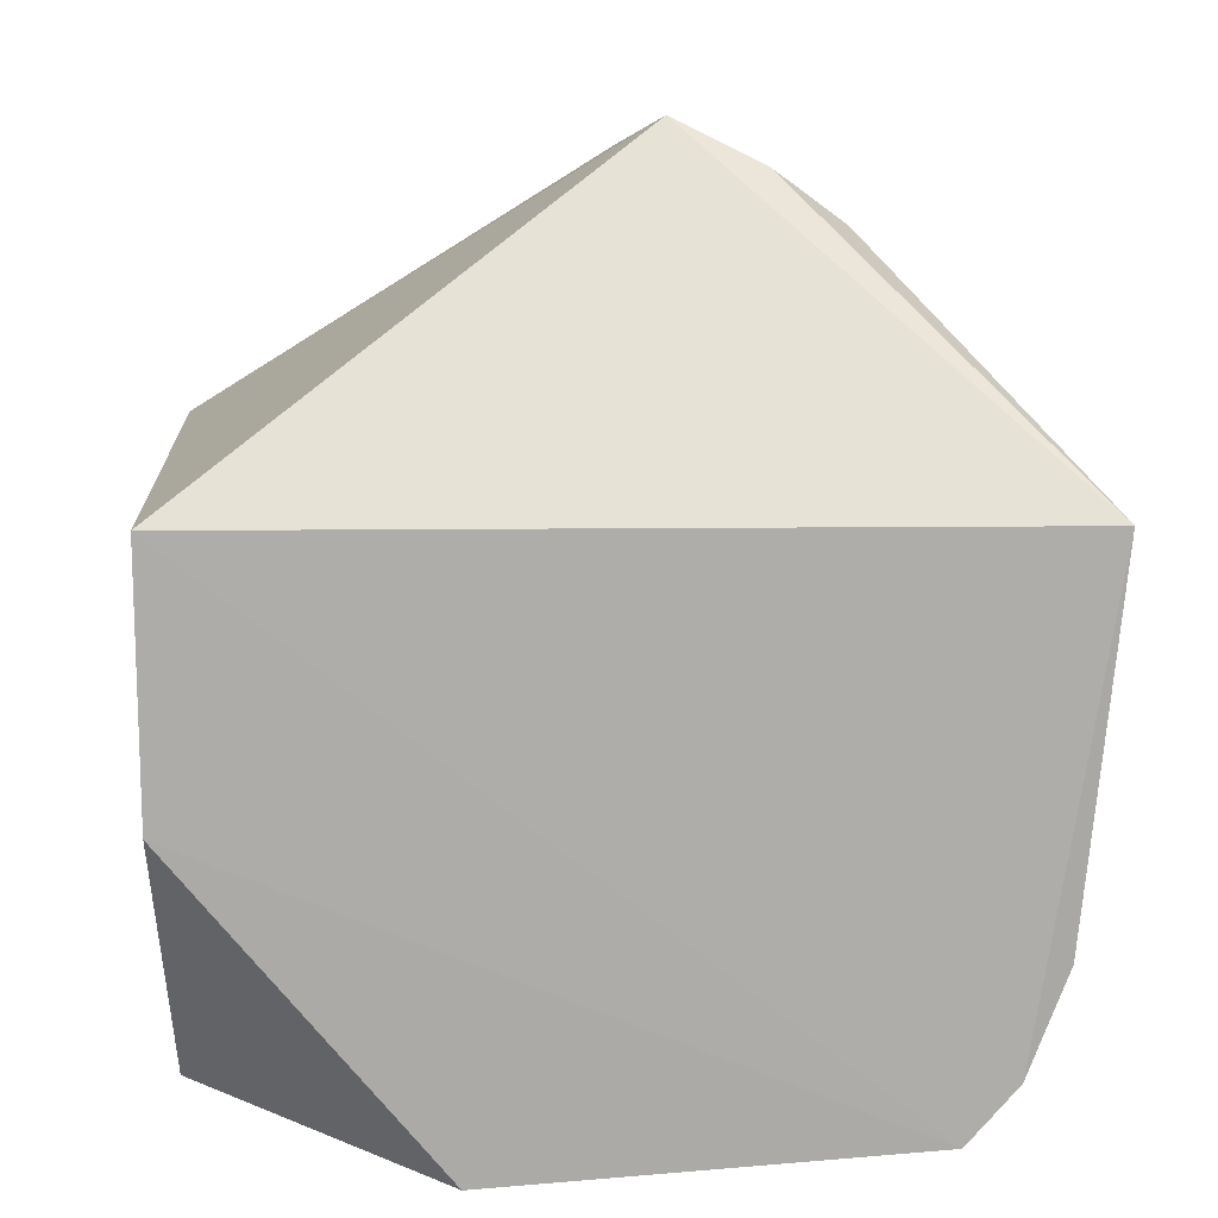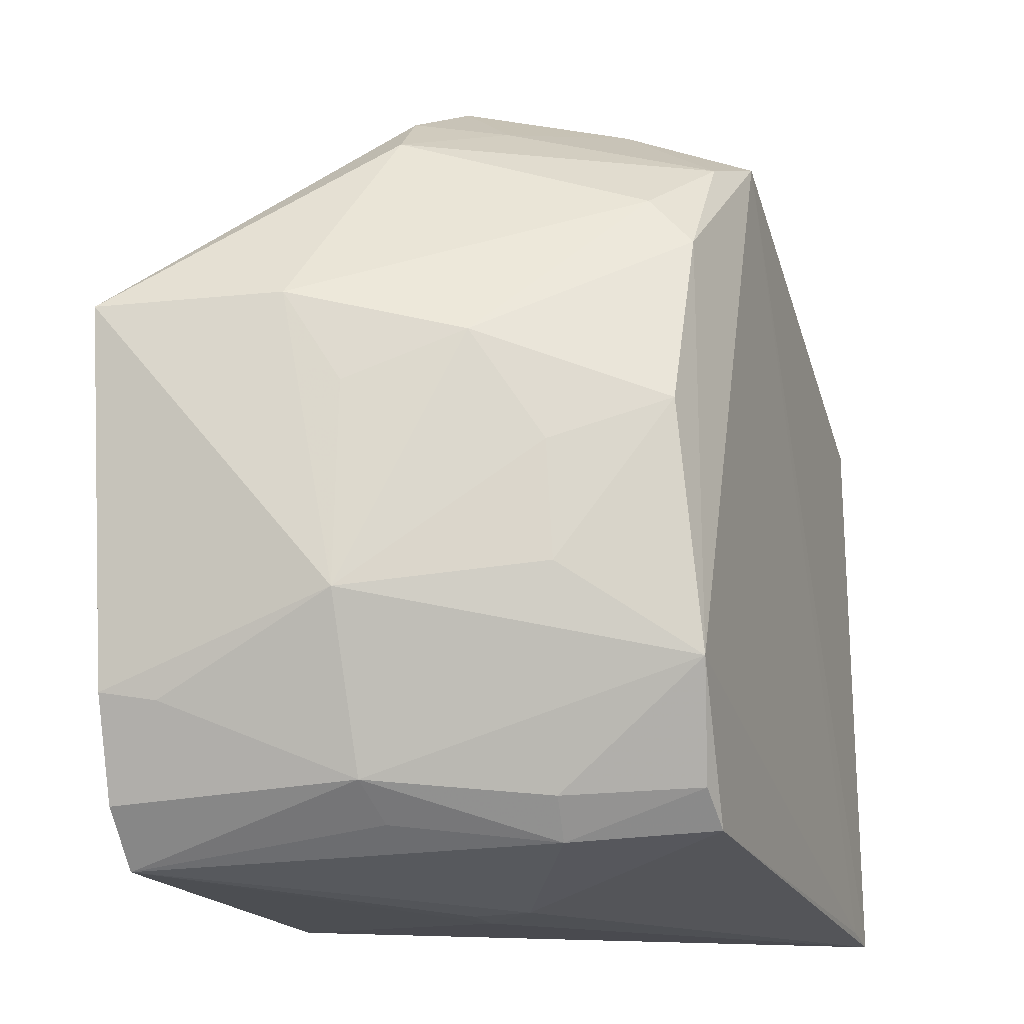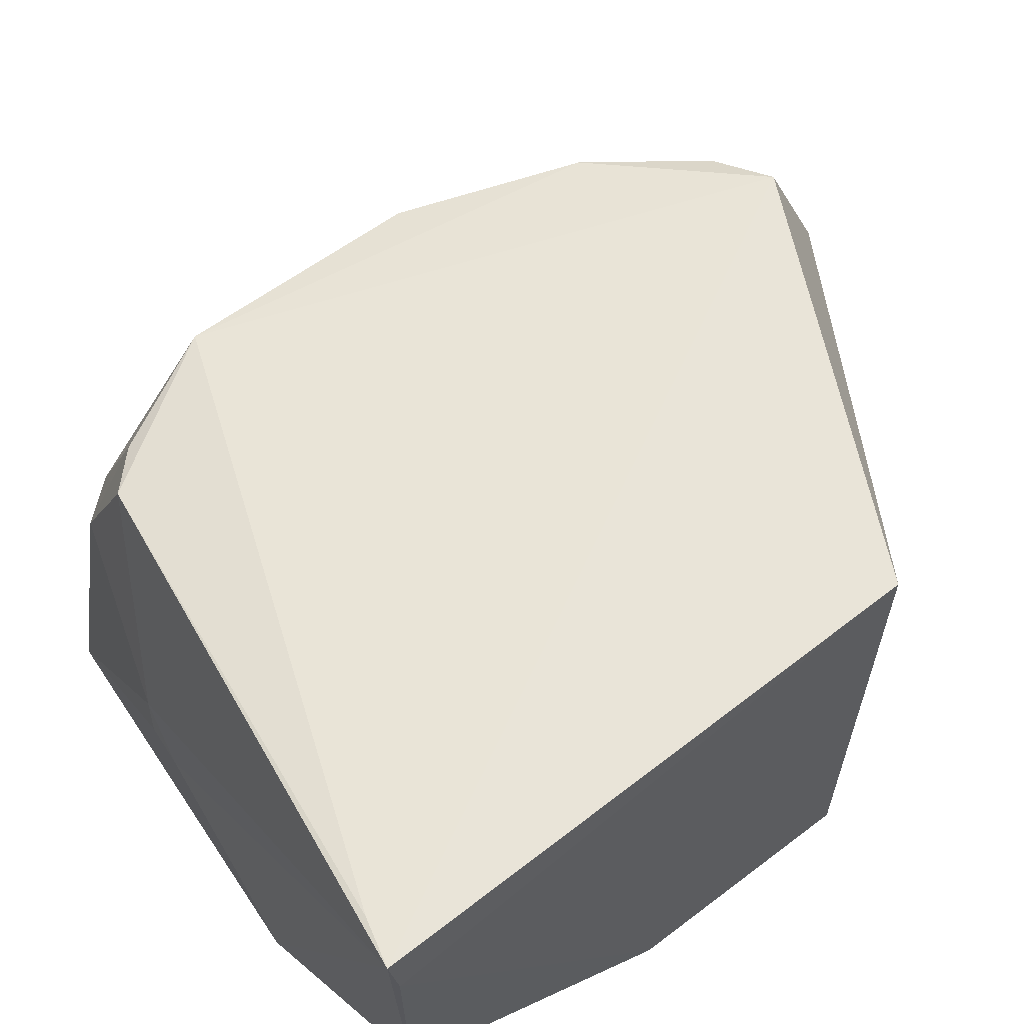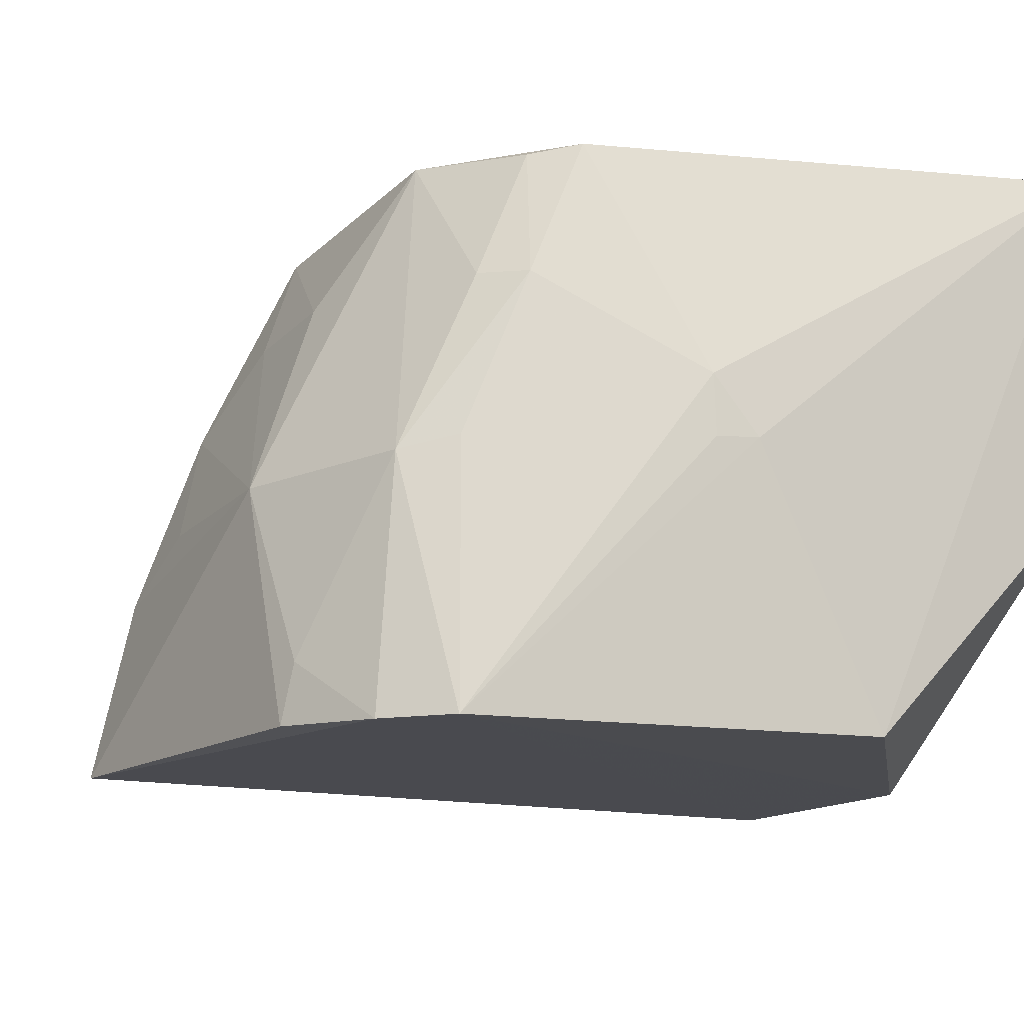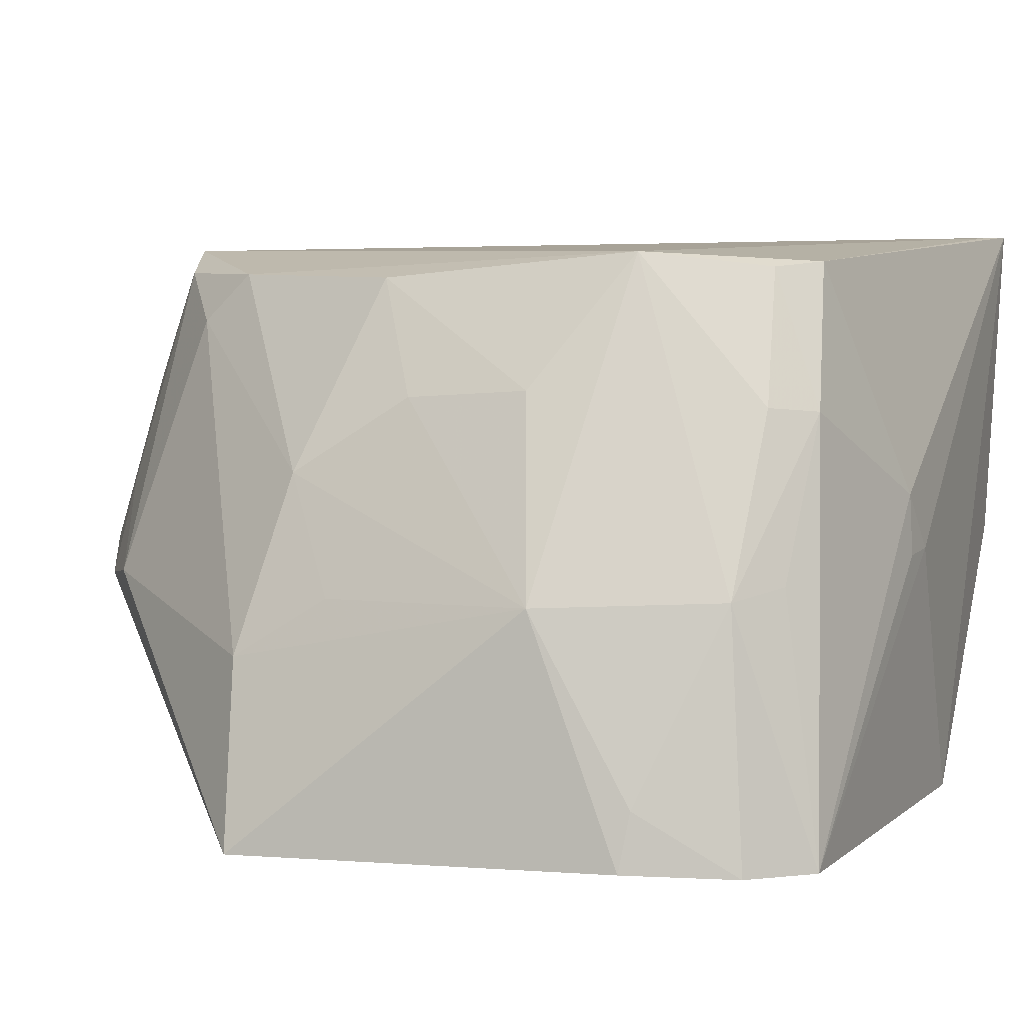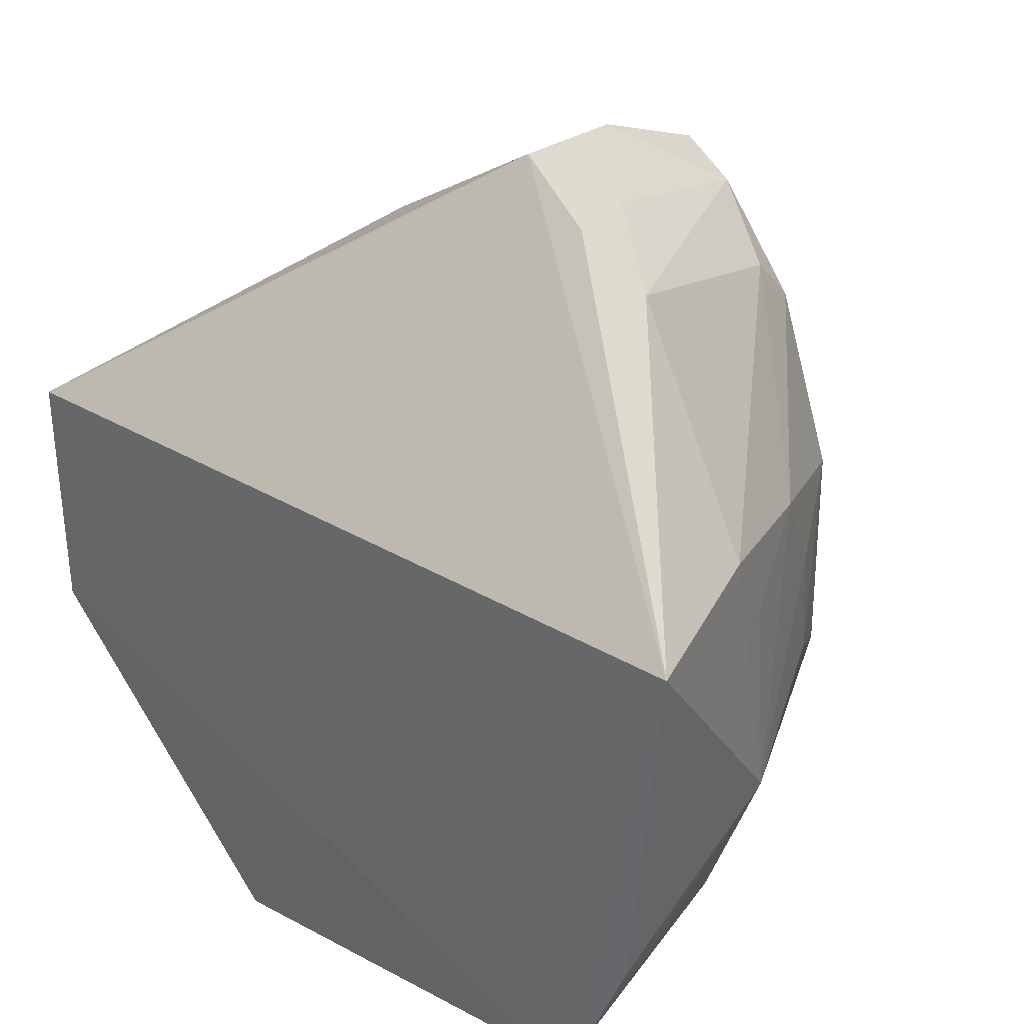
<metadata>
{"format":"obj","ext":"obj","renderer":"f3d","projection":"perspective","resolution":1024,"background":"white","views":[{"elev":13.4,"azim":-3.5,"up":"+Z"},{"elev":-13.9,"azim":108.1,"up":"+Z"},{"elev":61.8,"azim":-127.7,"up":"+Y"},{"elev":-14.1,"azim":150.2,"up":"+Y"},{"elev":4.3,"azim":110.8,"up":"+Y"},{"elev":32.7,"azim":38.3,"up":"+Z"}]}
</metadata>
<code>
v 0.4225 0.09675 0.001457
v 0.4142 0.0974 -0.0872
v 0.3805 0.2294 -0.08035
v 0.2324 0.2348 0.002589
v 0.2324 0.09848 0.002589
v 0.3318 0.2322 0.05272
v 0.4134 0.153 -0.06623
v 0.3928 0.09635 -0.1254
v 0.3673 0.2253 0.02203
v 0.2303 0.2367 -0.1354
v 0.3375 0.1582 0.07533
v 0.4046 0.09634 -0.1118
v 0.3827 0.224 -0.02072
v 0.2417 0.2362 -0.1323
v 0.2927 0.09847 -0.1326
v 0.23 0.2218 -0.1333
v 0.3746 0.1535 0.05313
v 0.3298 0.1992 0.06656
v 0.3984 0.1543 -0.1072
v 0.3957 0.1988 -0.05974
v 0.4121 0.1393 0.004016
v 0.3579 0.2274 -0.1168
v 0.3244 0.1607 -0.1338
v 0.2324 0.09848 -0.05802
v 0.2319 0.1589 -0.1316
v 0.3476 0.2262 0.04734
v 0.3582 0.1511 0.06516
v 0.4123 0.1109 -0.08937
v 0.3999 0.18 -0.005216
v 0.3663 0.2142 0.03405
v 0.3732 0.1942 -0.12
v 0.3349 0.174 -0.1322
v 0.3527 0.1742 0.06166
v 0.3954 0.1971 -0.03149
v 0.4098 0.1529 -0.01767
v 0.3878 0.157 -0.1162
v 0.3671 0.2261 -0.108
v 0.3349 0.1598 -0.1328
v 0.381 0.1952 -0.1103
f 7 1 2
f 8 1 5
f 9 3 6
f 10 4 6
f 11 5 1
f 11 4 5
f 12 2 1
f 12 1 8
f 13 3 9
f 14 10 6
f 14 6 3
f 16 5 4
f 16 4 10
f 18 6 4
f 18 4 11
f 19 3 7
f 19 12 8
f 20 7 3
f 20 3 13
f 21 1 7
f 21 17 1
f 22 10 14
f 22 14 3
f 23 15 10
f 23 8 15
f 24 15 8
f 24 8 5
f 24 5 16
f 25 16 10
f 25 10 15
f 25 24 16
f 25 15 24
f 26 9 6
f 26 6 18
f 27 11 1
f 27 1 17
f 28 19 7
f 28 7 2
f 28 2 12
f 28 12 19
f 29 13 9
f 30 17 21
f 30 26 17
f 30 9 26
f 30 29 9
f 30 21 29
f 32 23 10
f 32 10 22
f 32 22 31
f 32 31 8
f 33 26 18
f 33 18 11
f 33 11 27
f 33 27 17
f 33 17 26
f 34 20 13
f 34 13 29
f 34 29 7
f 34 7 20
f 35 29 21
f 35 21 7
f 35 7 29
f 36 31 19
f 36 19 8
f 36 8 31
f 37 31 22
f 37 22 3
f 38 32 8
f 38 8 23
f 38 23 32
f 39 37 3
f 39 3 19
f 39 19 31
f 39 31 37

</code>
